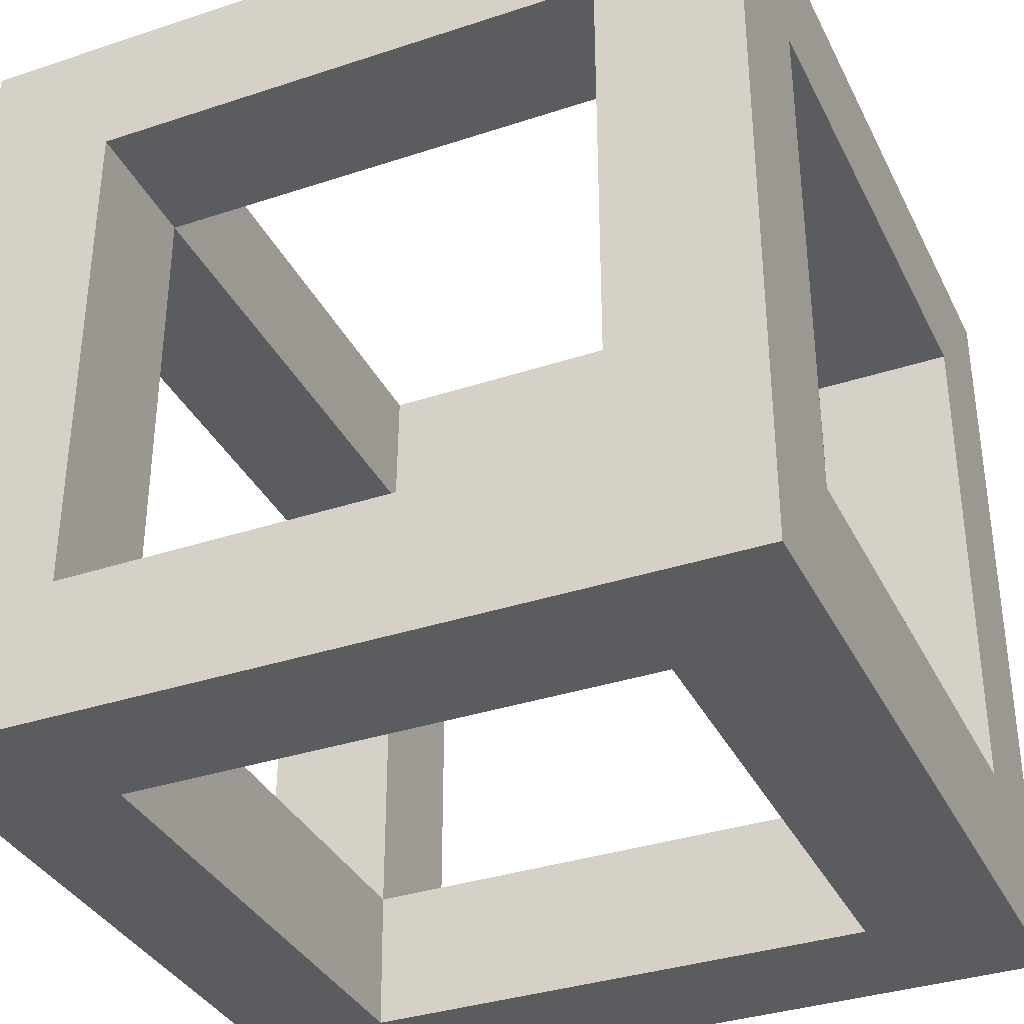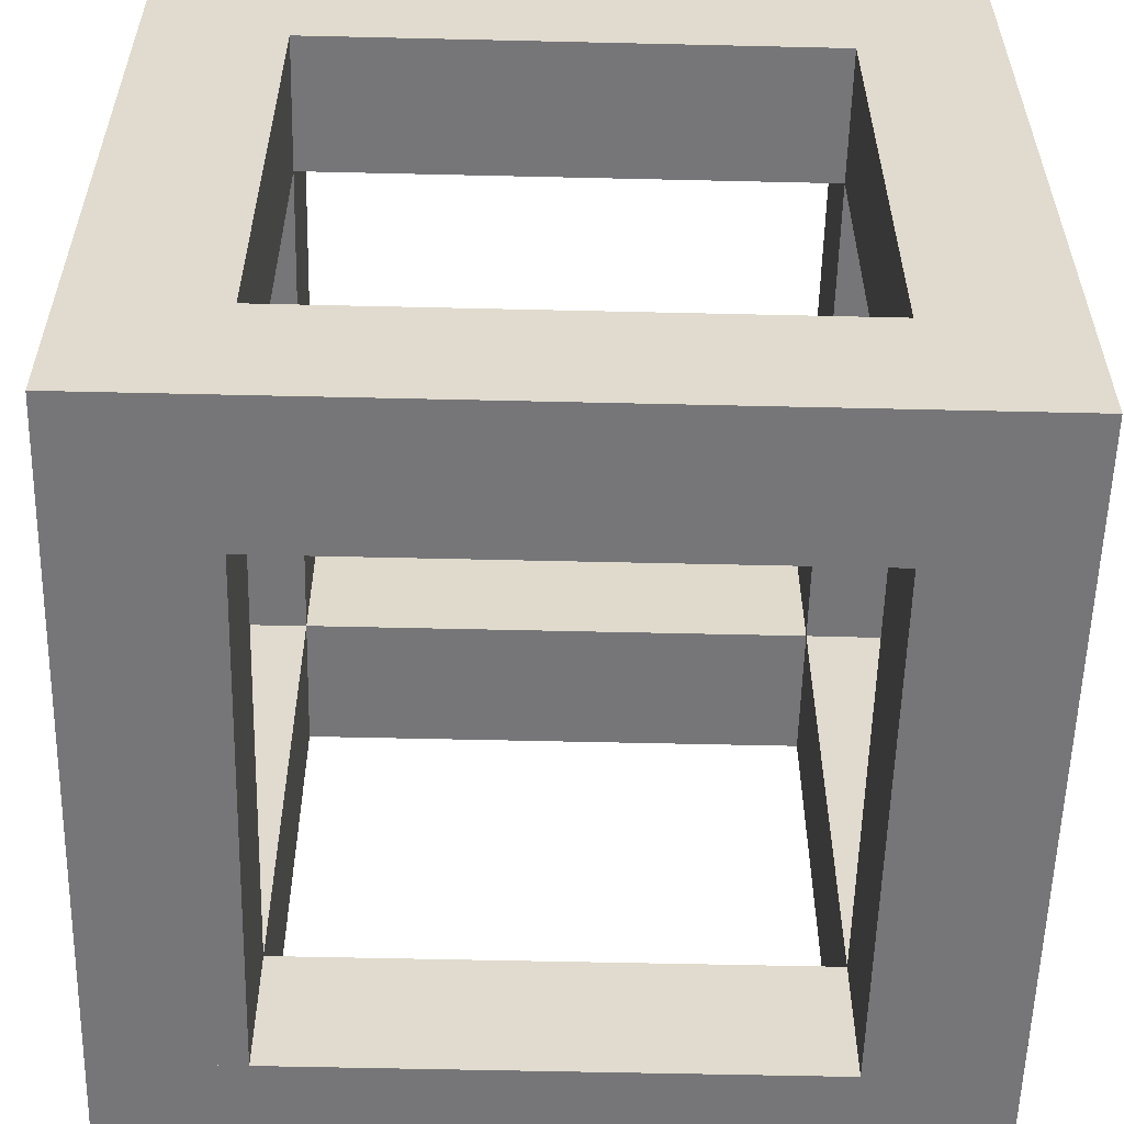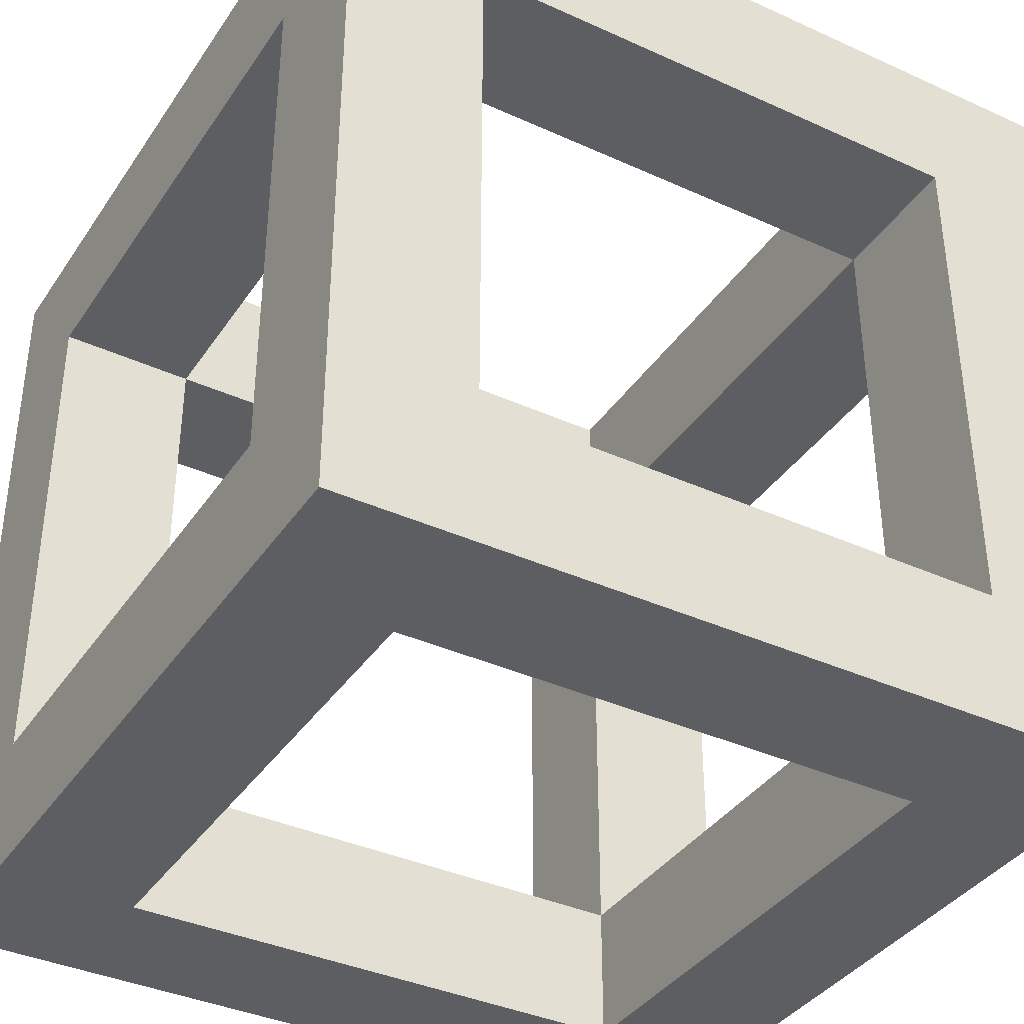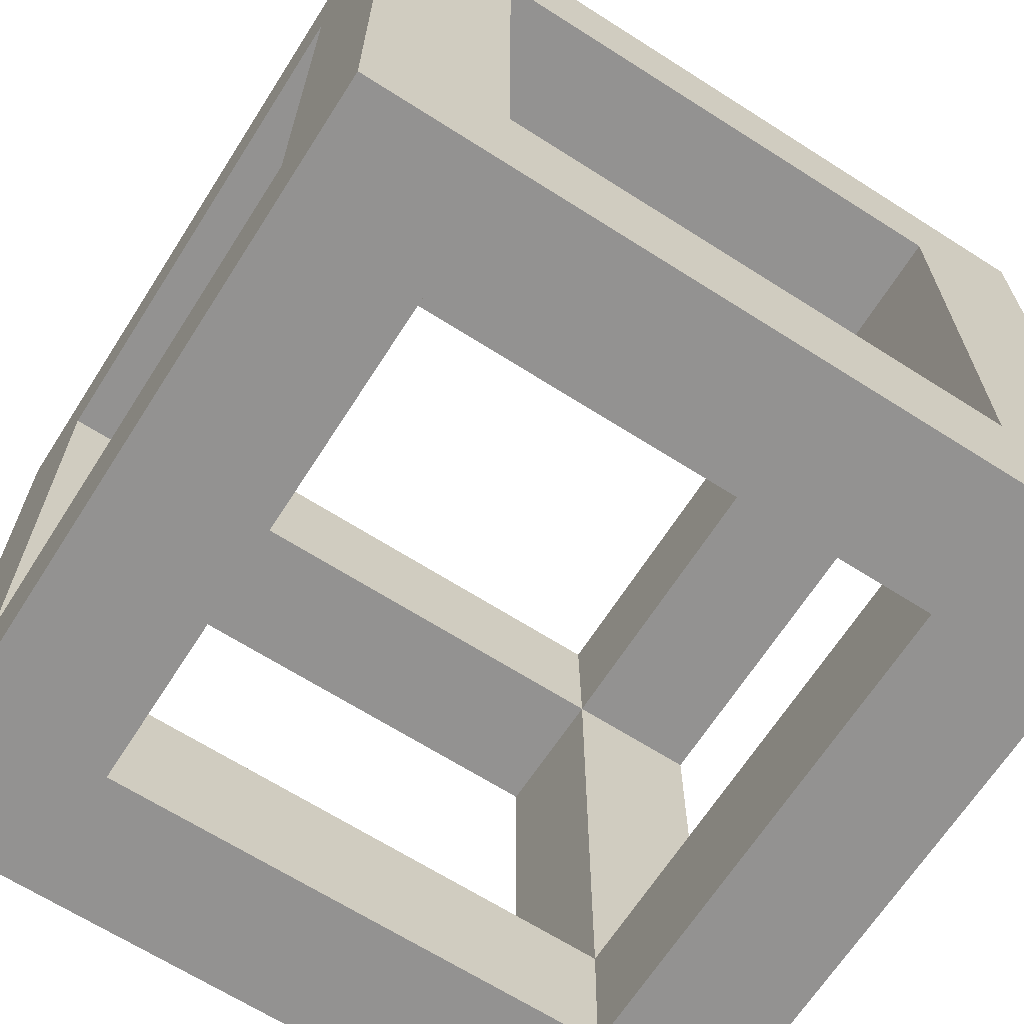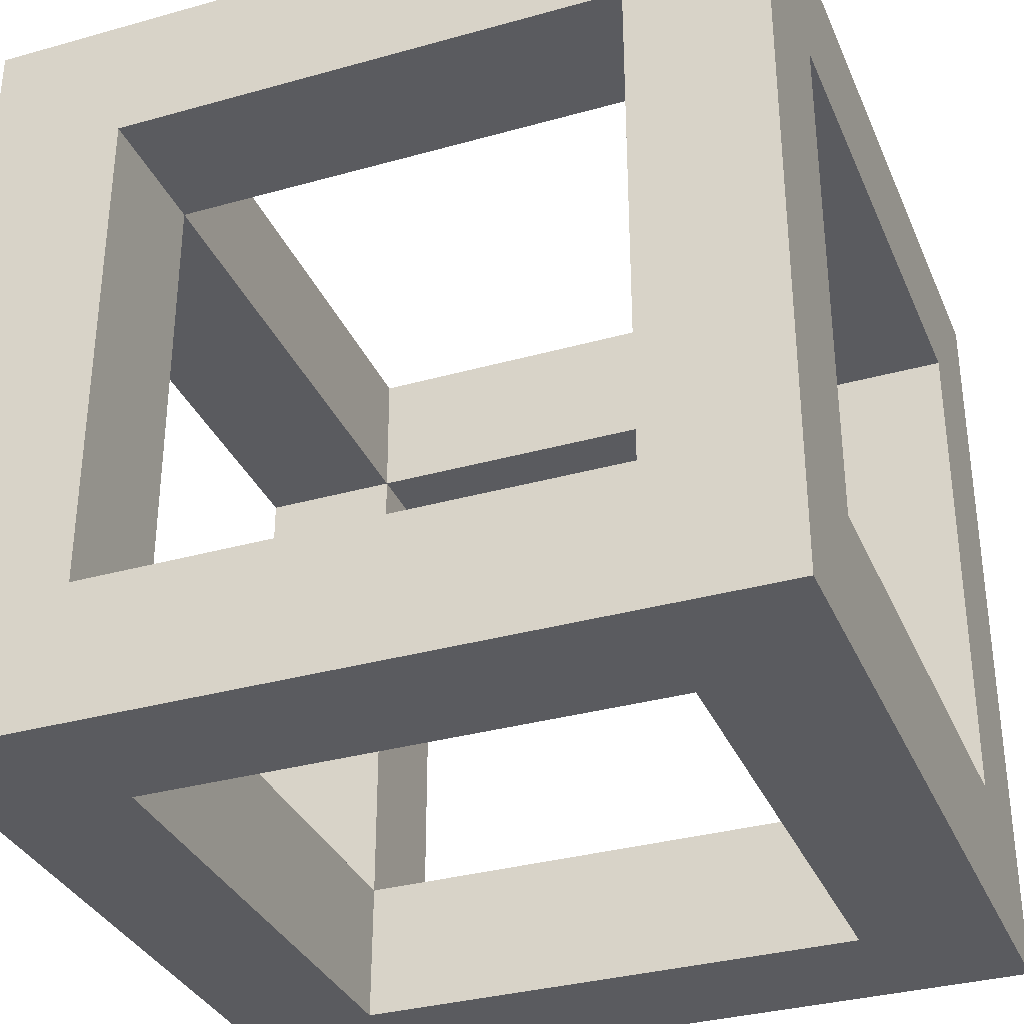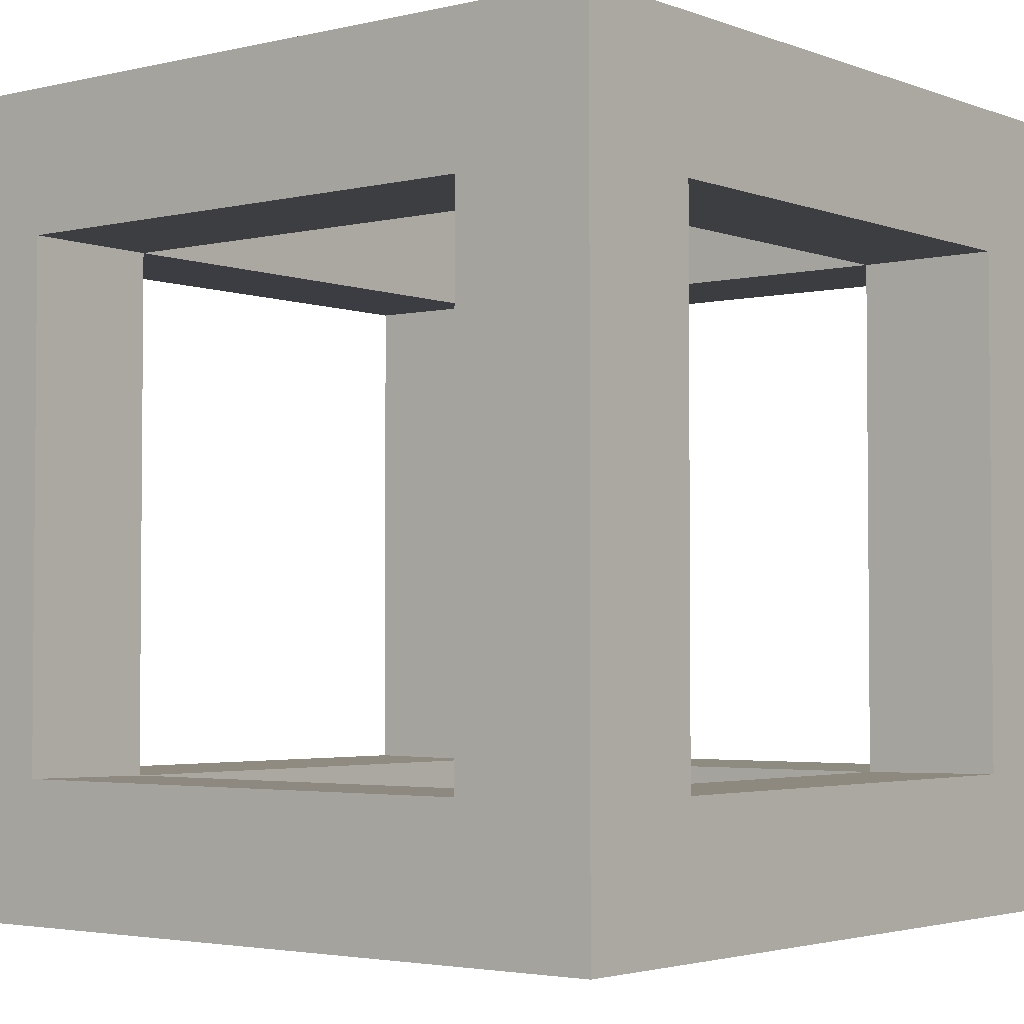
<metadata>
{"format":"obj","ext":"obj","renderer":"f3d","projection":"perspective","resolution":1024,"background":"white","views":[{"elev":-35.3,"azim":113.7,"up":"+Z"},{"elev":-56.9,"azim":-1.4,"up":"+Z"},{"elev":-37.8,"azim":59.9,"up":"+Y"},{"elev":-66.5,"azim":-122.6,"up":"+Z"},{"elev":-33.5,"azim":-69.0,"up":"+Z"},{"elev":-3.1,"azim":128.7,"up":"+Y"}]}
</metadata>
<code>
o Cube.001
v -2 -2 2
v -2 2 2
v -2 -2 -2
v -2 2 -2
v 2 -2 2
v 2 2 2
v 2 -2 -2
v 2 2 -2
v 1.306 -2 -2
v 1.306 2 -2
v 1.306 -2 2
v 1.306 2 2
v -1.3 -2 -2
v -1.3 2 2
v -1.3 2 -2
v -1.3 -2 2
v -2 -1.307 2
v -2 -1.307 -2
v 2 -1.307 -2
v 2 -1.307 2
v 1.306 -1.307 2
v 1.306 -1.307 -2
v -1.3 -1.307 -2
v -1.3 -1.307 2
v -2 1.288 2
v -2 1.288 -2
v 2 1.288 -2
v 2 1.288 2
v 1.306 1.288 2
v 1.306 1.288 -2
v -1.3 1.288 -2
v -1.3 1.288 2
v -2 -2 -1.295
v -2 2 -1.295
v 2 -2 -1.295
v 2 2 -1.295
v 1.306 2 -1.295
v 1.306 -2 -1.295
v -1.3 -2 -1.295
v -1.3 2 -1.295
v 2 -1.307 -1.295
v -2 -1.307 -1.295
v 2 1.288 -1.295
v -2 1.288 -1.295
v -2 -2 1.312
v 2 2 1.312
v 1.306 2 1.312
v 1.306 -2 1.312
v -1.3 -2 1.312
v -1.3 2 1.312
v 2 -1.307 1.312
v 2 1.288 1.312
v -2 2 1.312
v 2 -2 1.312
v -2 -1.307 1.312
v -2 1.288 1.312
v -1.3 -1.315 -1.295
v -1.3 1.284 -1.295
v -1.3 -1.315 1.312
v -1.3 1.284 1.312
v 1.306 1.284 -1.295
v 1.306 -1.315 -1.295
v 1.306 1.284 1.312
v 1.306 -1.315 1.312
f 34 26 44
f 10 27 30
f 46 28 52
f 14 25 32
f 54 11 48
f 53 14 50
f 47 6 46
f 48 16 49
f 6 29 28
f 15 30 31
f 4 31 26
f 49 1 45
f 50 12 47
f 12 32 29
f 21 16 11
f 18 13 3
f 23 9 13
f 20 11 5
f 24 1 16
f 51 5 54
f 22 7 9
f 42 3 33
f 26 23 18
f 28 21 20
f 32 17 24
f 52 20 51
f 30 19 22
f 44 18 42
f 27 41 19
f 55 33 45
f 19 35 7
f 15 37 10
f 13 33 3
f 9 39 13
f 10 36 8
f 4 40 15
f 7 38 9
f 8 43 27
f 53 44 56
f 2 56 25
f 17 45 1
f 25 55 17
f 41 54 35
f 59 42 55
f 39 45 33
f 42 23 57
f 37 46 36
f 34 50 40
f 35 48 38
f 36 52 43
f 39 59 57
f 39 62 57
f 38 64 62
f 49 64 59
f 60 47 50
f 24 55 59
f 61 47 37
f 64 24 21
f 58 37 40
f 51 21 64
f 58 50 40
f 41 64 51
f 22 41 19
f 23 62 22
f 61 31 30
f 44 31 26
f 30 43 61
f 63 43 52
f 52 29 28
f 32 63 29
f 32 56 25
f 44 60 56
f 63 51 64
f 63 21 29
f 60 24 59
f 60 55 56
f 58 42 57
f 58 23 31
f 61 22 62
f 61 41 43
f 34 4 26
f 10 8 27
f 46 6 28
f 14 2 25
f 54 5 11
f 53 2 14
f 47 12 6
f 48 11 16
f 6 12 29
f 15 10 30
f 4 15 31
f 49 16 1
f 50 14 12
f 12 14 32
f 21 24 16
f 18 23 13
f 23 22 9
f 20 21 11
f 24 17 1
f 51 20 5
f 22 19 7
f 42 18 3
f 26 31 23
f 28 29 21
f 32 25 17
f 52 28 20
f 30 27 19
f 44 26 18
f 27 43 41
f 55 42 33
f 19 41 35
f 15 40 37
f 13 39 33
f 9 38 39
f 10 37 36
f 4 34 40
f 7 35 38
f 8 36 43
f 53 34 44
f 2 53 56
f 17 55 45
f 25 56 55
f 41 51 54
f 59 57 42
f 39 49 45
f 42 18 23
f 37 47 46
f 34 53 50
f 35 54 48
f 36 46 52
f 39 49 59
f 39 38 62
f 38 48 64
f 49 48 64
f 60 63 47
f 24 17 55
f 61 63 47
f 64 59 24
f 58 61 37
f 51 20 21
f 58 60 50
f 41 62 64
f 22 62 41
f 23 57 62
f 61 58 31
f 44 58 31
f 30 27 43
f 63 61 43
f 52 63 29
f 32 60 63
f 32 60 56
f 44 58 60
f 63 52 51
f 63 64 21
f 60 32 24
f 60 59 55
f 58 44 42
f 58 57 23
f 61 30 22
f 61 62 41

</code>
